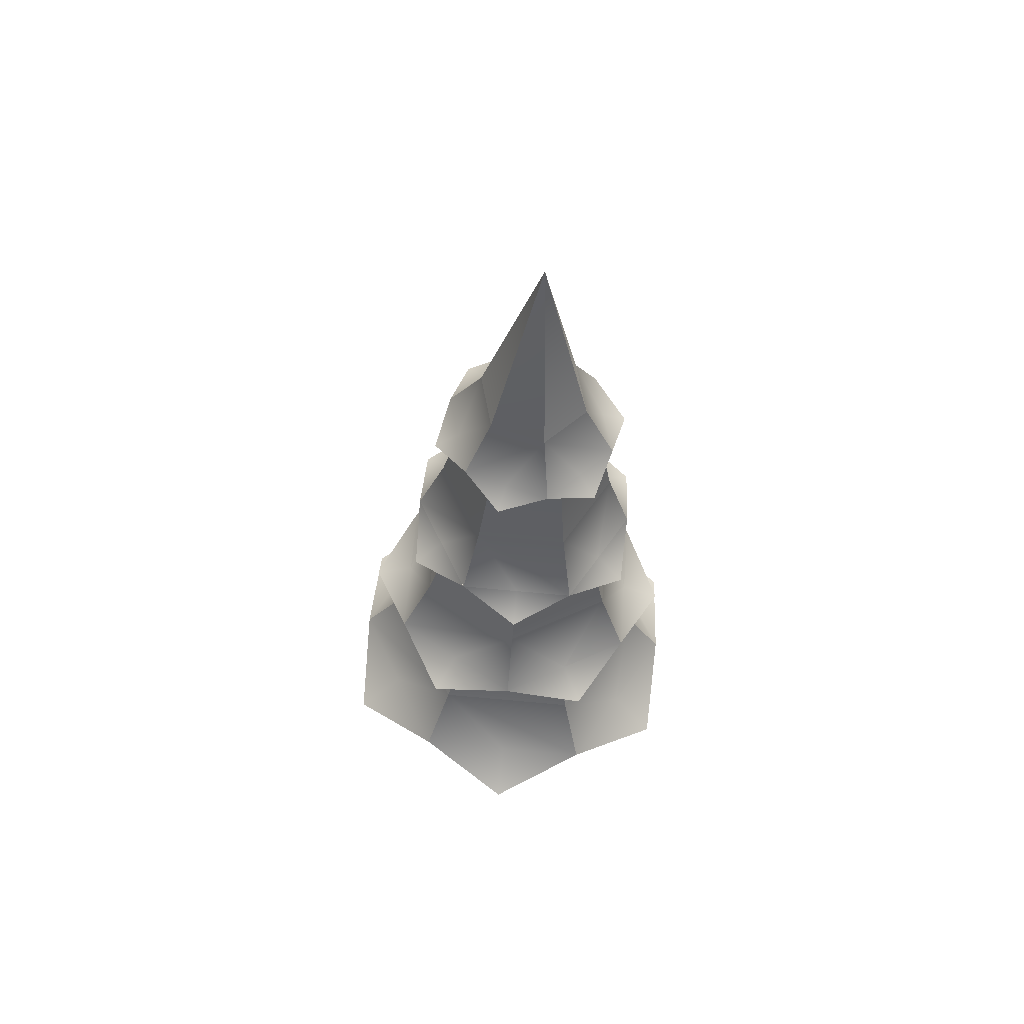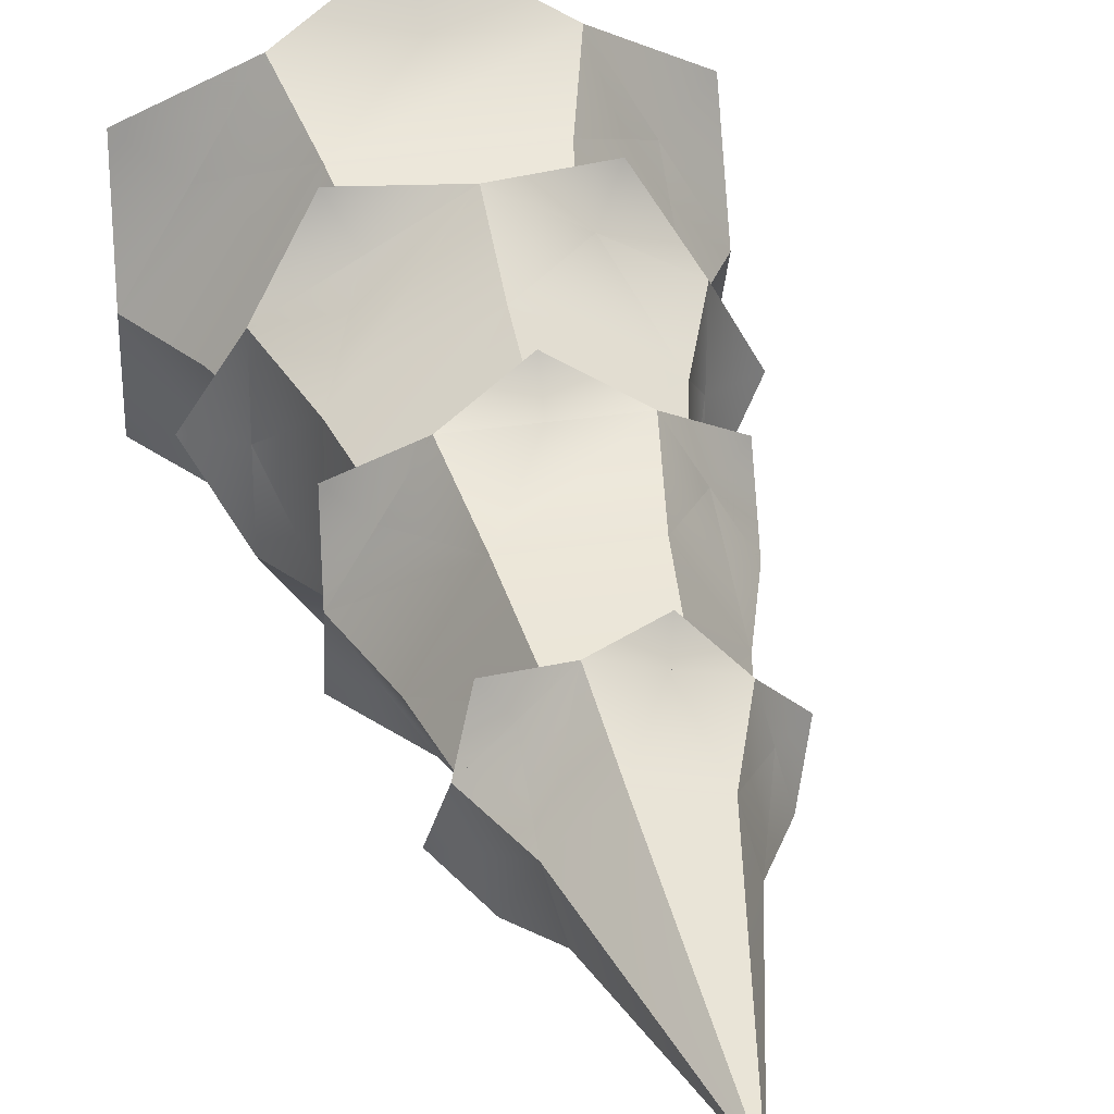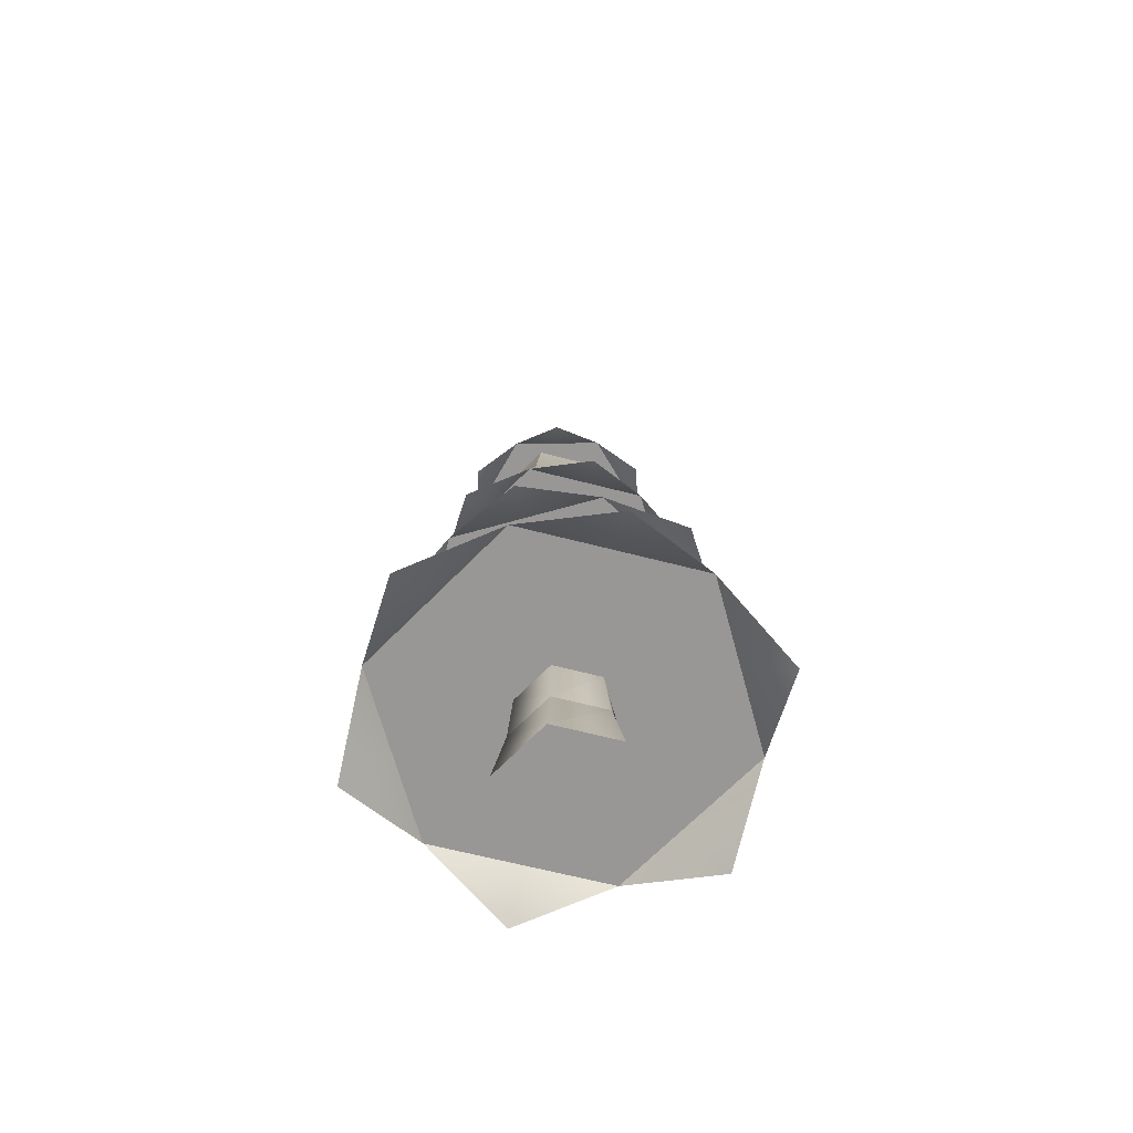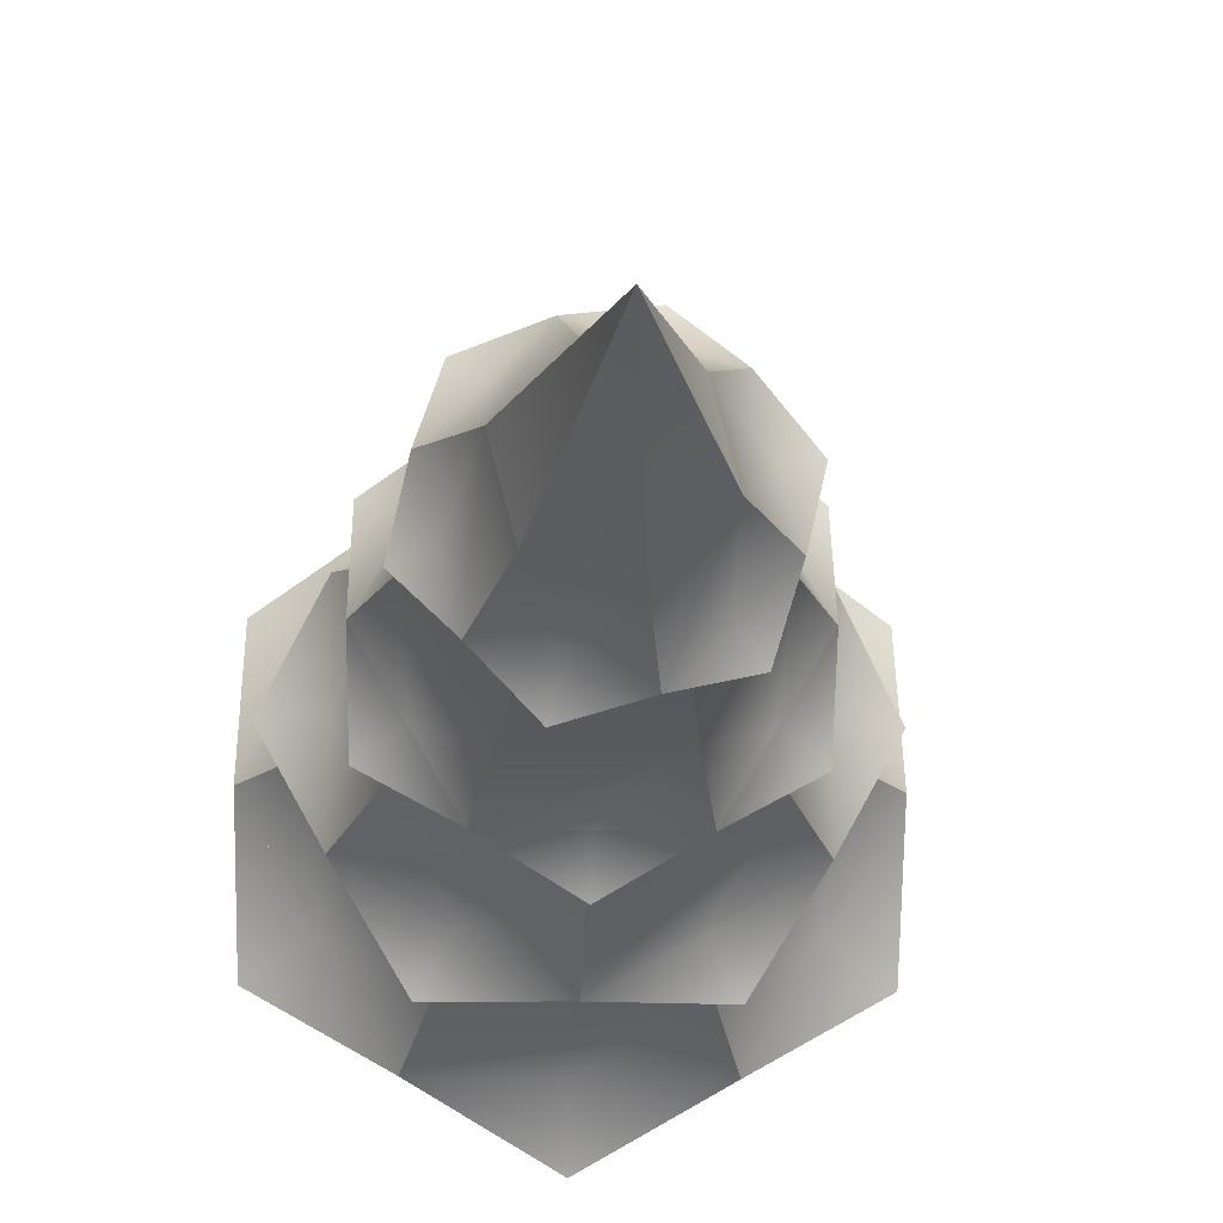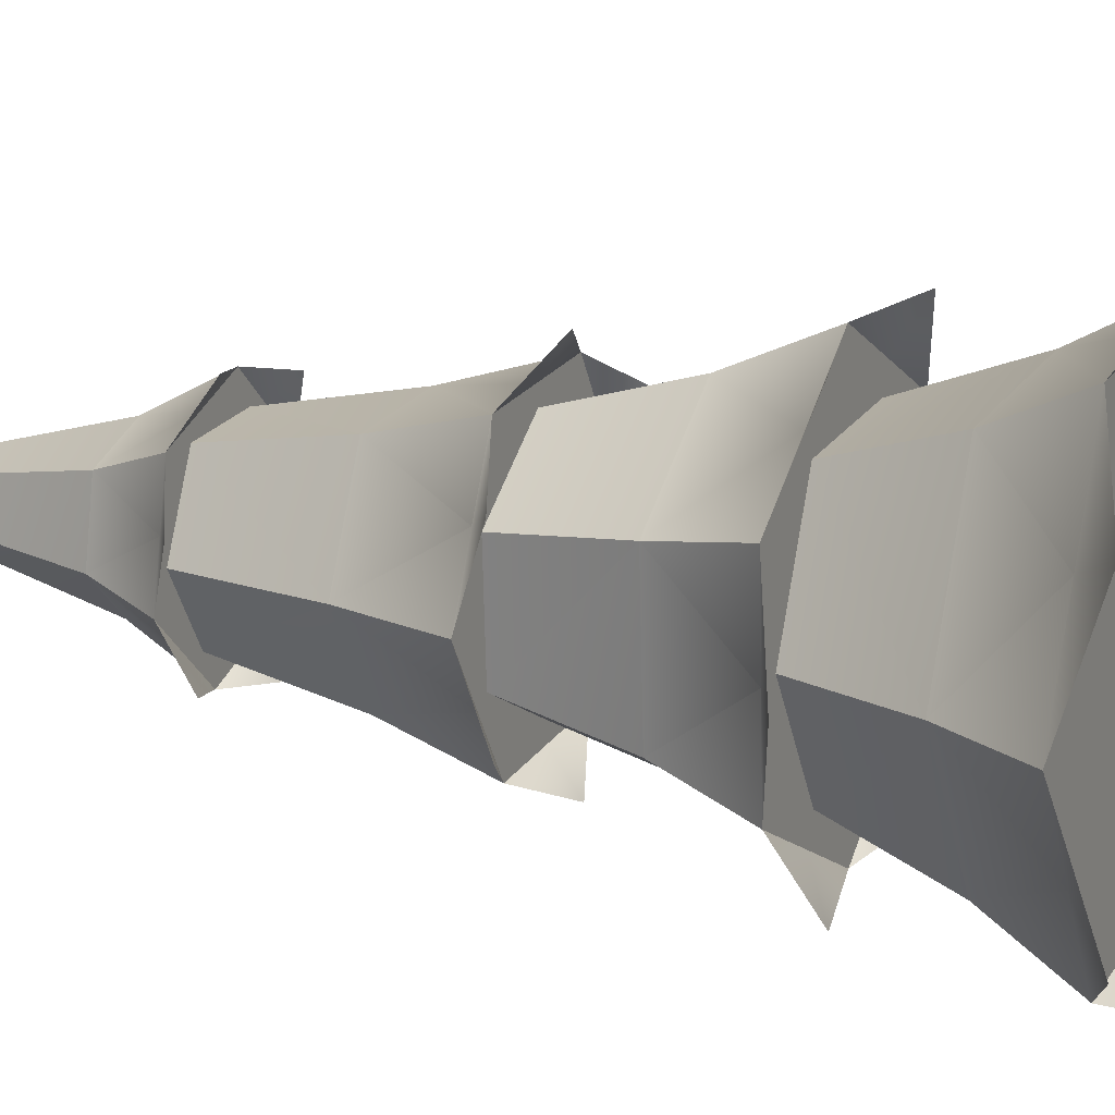
<metadata>
{"format":"obj","ext":"obj","renderer":"f3d","projection":"perspective","resolution":1024,"background":"white","views":[{"elev":60.9,"azim":64.5,"up":"+Y"},{"elev":32.1,"azim":166.1,"up":"+Z"},{"elev":-66.0,"azim":-74.7,"up":"+Y"},{"elev":-17.8,"azim":176.0,"up":"+Z"},{"elev":19.9,"azim":-68.7,"up":"+Z"}]}
</metadata>
<code>
o Pine_6
v -5.592 0.01193 7.346
v -5.804 0.01824 7.345
v -5.606 0.2608 7.302
v -5.775 0.2658 7.302
v -5.521 0.2544 7.155
v -5.486 0.003848 7.162
v -5.859 0.2644 7.155
v -5.91 0.01647 7.162
v -5.592 0.002078 6.978
v -5.804 0.008389 6.978
v -5.775 0.258 7.009
v -5.606 0.2529 7.009
v -5.531 0.4916 7.149
v -5.607 0.4974 7.281
v -5.607 0.4903 7.017
v -5.836 0.5007 7.149
v -5.759 0.502 7.281
v -5.759 0.4949 7.017
v -5.255 0.9827 6.897
v -5.462 0.9856 6.778
v -5.255 0.9891 7.136
v -5.255 0.9955 7.374
v -5.668 0.9886 6.658
v -5.462 1.005 7.493
v -5.875 0.9979 6.778
v -5.668 1.014 7.612
v -6.081 1.007 6.897
v -5.875 1.017 7.493
v -6.081 1.014 7.135
v -6.081 1.02 7.373
v -5.277 1.536 7.121
v -5.371 1.535 6.959
v -5.371 1.543 7.283
v -5.465 1.55 7.445
v -5.465 1.533 6.796
v -5.652 1.556 7.445
v -5.652 1.539 6.796
v -5.839 1.562 7.445
v -5.839 1.544 6.796
v -5.933 1.56 7.283
v -5.933 1.551 6.958
v -6.026 1.558 7.12
v -5.094 0.4786 7.149
v -5.242 0.4762 6.894
v -5.242 0.4899 7.404
v -5.389 0.5011 7.659
v -5.389 0.4737 6.639
v -5.683 0.5098 7.659
v -5.683 0.4825 6.639
v -5.977 0.5186 7.659
v -5.977 0.4912 6.639
v -6.125 0.5161 7.404
v -6.125 0.5025 6.894
v -6.272 0.5137 7.148
v -5.433 2.137 6.903
v -5.57 2.14 6.866
v -5.396 2.14 7.041
v -5.359 2.143 7.178
v -5.708 2.144 6.83
v -5.46 2.148 7.279
v -5.808 2.149 6.93
v -5.56 2.154 7.38
v -5.909 2.155 7.031
v -5.698 2.157 7.343
v -5.872 2.158 7.168
v -5.835 2.16 7.306
v -5.854 2.155 7.104
v -5.744 2.157 7.295
v -5.934 1.818 7.113
v -5.789 1.82 7.365
v -5.499 1.798 6.862
v -5.354 1.8 7.114
v -5.277 1.536 7.121
v -6.026 1.558 7.12
v -5.933 1.56 7.283
v -5.839 1.562 7.445
v -5.839 1.544 6.796
v -5.789 1.806 6.862
v -5.499 1.811 7.365
v -5.371 1.543 7.283
v -5.652 1.539 6.796
v -5.652 1.556 7.445
v -5.414 2.142 7.105
v -5.524 2.151 7.295
v -5.744 2.147 6.914
v -5.524 2.14 6.914
v -5.286 1.476 7.335
v -5.286 1.465 6.911
v -6.021 1.487 6.91
v -5.654 1.493 7.547
v -6.021 1.498 7.334
v -5.654 1.47 6.698
v -5.409 1.536 6.981
v -5.341 1.224 6.944
v -5.409 1.544 7.261
v -5.341 1.234 7.314
v -5.661 1.229 6.759
v -5.652 1.54 6.84
v -5.981 1.253 7.314
v -5.661 1.249 7.499
v -5.981 1.243 6.944
v -6.081 1.014 7.135
v -5.895 1.558 7.261
v -5.652 1.555 7.401
v -5.668 0.9886 6.658
v -5.94 0.9374 6.669
v -6.21 0.958 7.137
v -5.4 0.9213 6.669
v -5.895 1.551 6.98
v -5.94 0.9625 7.605
v -5.13 0.9258 7.137
v -5.4 0.9464 7.605
v -5.094 0.4786 7.149
v -5.109 0.3848 7.486
v -5.242 0.4899 7.404
v -5.109 0.3669 6.819
v -6.125 0.5025 6.894
v -6.264 0.4013 6.818
v -6.272 0.5137 7.148
v -5.686 0.411 7.819
v -5.683 0.5098 7.659
v -6.264 0.4192 7.485
v -6.125 0.5161 7.404
v -5.683 0.4825 6.639
v -5.686 0.3752 6.485
v -6.133 0.733 7.143
v -5.905 0.7368 7.538
v -5.905 0.7156 6.748
v -5.448 0.7232 7.538
v -5.448 0.702 6.748
v -5.841 0.9985 6.835
v -5.495 0.9882 6.836
v -5.22 0.7058 7.143
v -5.322 0.9911 7.136
v -5.495 1.004 7.435
v -6.014 1.012 7.135
v -5.841 1.015 7.435
v -5.756 2.342 7.227
v -5.608 3.014 7.081
v -5.582 2.338 7.274
v -5.803 2.339 7.053
v -5.675 2.332 6.925
v -5.5 2.328 6.972
v -5.454 2.331 7.147
v -5.909 2.155 7.031
v -5.872 2.158 7.168
v -5.835 2.16 7.306
v -5.433 2.137 6.903
v -5.396 2.14 7.041
v -5.359 2.143 7.178
v -5.698 2.157 7.343
v -5.56 2.154 7.38
v -5.46 2.148 7.279
v -5.708 2.144 6.83
v -5.57 2.14 6.866
v -5.808 2.149 6.93
v -5.863 2.1 6.878
v -5.407 2.098 7.334
v -5.324 2.087 7.023
v -5.552 2.088 6.794
v -5.719 2.11 7.417
v -5.947 2.11 7.189
f 3 2 1
f 2 3 4
f 3 6 5
f 6 3 1
f 8 4 7
f 4 8 2
f 1 9 6
f 9 1 10
f 10 1 2
f 10 2 8
f 11 9 10
f 9 11 12
f 8 11 10
f 11 8 7
f 12 6 9
f 6 12 5
f 14 5 13
f 5 14 3
f 15 5 12
f 5 15 13
f 7 17 16
f 17 7 4
f 14 4 3
f 4 14 17
f 7 18 11
f 18 7 16
f 18 12 11
f 12 18 15
f 21 20 19
f 20 21 22
f 20 22 23
f 23 22 24
f 23 24 25
f 25 24 26
f 25 26 27
f 27 26 28
f 27 28 29
f 29 28 30
f 33 32 31
f 32 33 34
f 32 34 35
f 35 34 36
f 35 36 37
f 37 36 38
f 37 38 39
f 39 38 40
f 39 40 41
f 41 40 42
f 45 44 43
f 44 45 46
f 44 46 47
f 47 46 48
f 47 48 49
f 49 48 50
f 49 50 51
f 51 50 52
f 51 52 53
f 53 52 54
f 57 56 55
f 56 57 58
f 56 58 59
f 59 58 60
f 59 60 61
f 61 60 62
f 61 62 63
f 63 62 64
f 63 64 65
f 65 64 66
f 69 68 67
f 68 69 70
f 71 32 35
f 32 71 72
f 32 72 73
f 75 69 74
f 69 75 70
f 70 75 76
f 41 78 77
f 78 41 69
f 69 41 74
f 79 73 72
f 73 79 80
f 80 79 34
f 78 81 77
f 81 78 35
f 35 78 71
f 79 82 34
f 82 79 76
f 76 79 70
f 84 72 83
f 72 84 79
f 69 85 78
f 85 69 67
f 85 71 78
f 71 85 86
f 84 70 79
f 70 84 68
f 86 72 71
f 72 86 83
f 80 87 73
f 87 80 34
f 73 87 80
f 34 80 87
f 88 32 73
f 32 88 35
f 73 32 88
f 35 88 32
f 89 41 77
f 41 89 74
f 77 41 89
f 74 89 41
f 82 90 34
f 90 82 76
f 34 90 82
f 76 82 90
f 75 91 76
f 91 75 74
f 76 91 75
f 74 75 91
f 92 81 35
f 81 92 77
f 35 81 92
f 77 92 81
f 95 94 93
f 94 95 96
f 98 94 97
f 94 98 93
f 28 99 30
f 99 28 100
f 100 28 26
f 102 101 27
f 101 102 99
f 99 102 30
f 99 104 103
f 104 99 100
f 106 25 105
f 25 106 27
f 105 25 106
f 27 106 25
f 101 25 27
f 25 101 105
f 105 101 97
f 96 24 22
f 24 96 26
f 26 96 100
f 107 102 27
f 102 107 30
f 27 102 107
f 30 107 102
f 97 20 105
f 20 97 94
f 20 94 19
f 108 20 19
f 20 108 105
f 19 20 108
f 105 108 20
f 99 109 101
f 109 99 103
f 94 21 19
f 21 94 96
f 21 96 22
f 28 110 26
f 110 28 30
f 26 110 28
f 30 28 110
f 21 111 19
f 111 21 22
f 19 111 21
f 22 21 111
f 109 97 101
f 97 109 98
f 95 100 96
f 100 95 104
f 24 112 22
f 112 24 26
f 22 112 24
f 26 24 112
f 115 114 113
f 114 115 46
f 113 114 115
f 46 115 114
f 116 44 113
f 44 116 47
f 113 44 116
f 47 116 44
f 118 117 51
f 117 118 119
f 51 117 118
f 119 118 117
f 121 120 46
f 120 121 50
f 46 120 121
f 50 121 120
f 123 122 50
f 122 123 119
f 50 122 123
f 119 123 122
f 125 124 47
f 124 125 51
f 47 124 125
f 51 125 124
f 123 126 119
f 126 123 127
f 127 123 50
f 117 128 51
f 128 117 126
f 126 117 119
f 129 121 46
f 121 129 50
f 50 129 127
f 131 130 128
f 130 131 132
f 134 129 133
f 129 134 135
f 129 113 133
f 113 129 115
f 115 129 46
f 126 131 128
f 131 126 136
f 132 133 130
f 133 132 134
f 126 137 136
f 137 126 127
f 128 124 51
f 124 128 47
f 47 128 130
f 130 44 47
f 44 130 133
f 44 133 113
f 129 137 127
f 137 129 135
f 140 139 138
f 139 142 141
f 143 142 139
f 144 143 139
f 139 140 144
f 138 139 141
f 146 141 145
f 141 146 138
f 138 146 147
f 144 148 143
f 148 144 149
f 149 144 150
f 151 138 147
f 138 151 140
f 140 151 152
f 144 153 150
f 153 144 152
f 152 144 140
f 142 155 154
f 155 142 143
f 155 143 148
f 141 156 145
f 156 141 154
f 154 141 142
f 157 156 154
f 156 157 145
f 154 156 157
f 145 157 156
f 153 158 150
f 158 153 152
f 150 158 153
f 152 153 158
f 149 159 148
f 159 149 150
f 148 159 149
f 150 149 159
f 160 155 148
f 155 160 154
f 148 155 160
f 154 160 155
f 151 161 152
f 161 151 147
f 152 161 151
f 147 151 161
f 162 146 145
f 146 162 147
f 145 146 162
f 147 162 146
f 3 2 1
f 2 3 4
f 3 6 5
f 6 3 1
f 8 4 7
f 4 8 2
f 1 9 6
f 9 1 10
f 10 1 2
f 10 2 8
f 11 9 10
f 9 11 12
f 8 11 10
f 11 8 7
f 12 6 9
f 6 12 5
f 14 5 13
f 5 14 3
f 15 5 12
f 5 15 13
f 7 17 16
f 17 7 4
f 14 4 3
f 4 14 17
f 7 18 11
f 18 7 16
f 18 12 11
f 12 18 15
f 21 20 19
f 20 21 22
f 20 22 23
f 23 22 24
f 23 24 25
f 25 24 26
f 25 26 27
f 27 26 28
f 27 28 29
f 29 28 30
f 33 32 31
f 32 33 34
f 32 34 35
f 35 34 36
f 35 36 37
f 37 36 38
f 37 38 39
f 39 38 40
f 39 40 41
f 41 40 42
f 45 44 43
f 44 45 46
f 44 46 47
f 47 46 48
f 47 48 49
f 49 48 50
f 49 50 51
f 51 50 52
f 51 52 53
f 53 52 54
f 57 56 55
f 56 57 58
f 56 58 59
f 59 58 60
f 59 60 61
f 61 60 62
f 61 62 63
f 63 62 64
f 63 64 65
f 65 64 66
f 69 68 67
f 68 69 70
f 71 32 35
f 32 71 72
f 32 72 73
f 75 69 74
f 69 75 70
f 70 75 76
f 41 78 77
f 78 41 69
f 69 41 74
f 79 73 72
f 73 79 80
f 80 79 34
f 78 81 77
f 81 78 35
f 35 78 71
f 79 82 34
f 82 79 76
f 76 79 70
f 84 72 83
f 72 84 79
f 69 85 78
f 85 69 67
f 85 71 78
f 71 85 86
f 84 70 79
f 70 84 68
f 86 72 71
f 72 86 83
f 80 87 73
f 87 80 34
f 73 87 80
f 34 80 87
f 88 32 73
f 32 88 35
f 73 32 88
f 35 88 32
f 89 41 77
f 41 89 74
f 77 41 89
f 74 89 41
f 82 90 34
f 90 82 76
f 34 90 82
f 76 82 90
f 75 91 76
f 91 75 74
f 76 91 75
f 74 75 91
f 92 81 35
f 81 92 77
f 35 81 92
f 77 92 81
f 95 94 93
f 94 95 96
f 98 94 97
f 94 98 93
f 28 99 30
f 99 28 100
f 100 28 26
f 102 101 27
f 101 102 99
f 99 102 30
f 99 104 103
f 104 99 100
f 106 25 105
f 25 106 27
f 105 25 106
f 27 106 25
f 101 25 27
f 25 101 105
f 105 101 97
f 96 24 22
f 24 96 26
f 26 96 100
f 107 102 27
f 102 107 30
f 27 102 107
f 30 107 102
f 97 20 105
f 20 97 94
f 20 94 19
f 108 20 19
f 20 108 105
f 19 20 108
f 105 108 20
f 99 109 101
f 109 99 103
f 94 21 19
f 21 94 96
f 21 96 22
f 28 110 26
f 110 28 30
f 26 110 28
f 30 28 110
f 21 111 19
f 111 21 22
f 19 111 21
f 22 21 111
f 109 97 101
f 97 109 98
f 95 100 96
f 100 95 104
f 24 112 22
f 112 24 26
f 22 112 24
f 26 24 112
f 115 114 113
f 114 115 46
f 113 114 115
f 46 115 114
f 116 44 113
f 44 116 47
f 113 44 116
f 47 116 44
f 118 117 51
f 117 118 119
f 51 117 118
f 119 118 117
f 121 120 46
f 120 121 50
f 46 120 121
f 50 121 120
f 123 122 50
f 122 123 119
f 50 122 123
f 119 123 122
f 125 124 47
f 124 125 51
f 47 124 125
f 51 125 124
f 123 126 119
f 126 123 127
f 127 123 50
f 117 128 51
f 128 117 126
f 126 117 119
f 129 121 46
f 121 129 50
f 50 129 127
f 131 130 128
f 130 131 132
f 134 129 133
f 129 134 135
f 129 113 133
f 113 129 115
f 115 129 46
f 126 131 128
f 131 126 136
f 132 133 130
f 133 132 134
f 126 137 136
f 137 126 127
f 128 124 51
f 124 128 47
f 47 128 130
f 130 44 47
f 44 130 133
f 44 133 113
f 129 137 127
f 137 129 135
f 140 139 138
f 139 142 141
f 143 142 139
f 144 143 139
f 139 140 144
f 138 139 141
f 146 141 145
f 141 146 138
f 138 146 147
f 144 148 143
f 148 144 149
f 149 144 150
f 151 138 147
f 138 151 140
f 140 151 152
f 144 153 150
f 153 144 152
f 152 144 140
f 142 155 154
f 155 142 143
f 155 143 148
f 141 156 145
f 156 141 154
f 154 141 142
f 157 156 154
f 156 157 145
f 154 156 157
f 145 157 156
f 153 158 150
f 158 153 152
f 150 158 153
f 152 153 158
f 149 159 148
f 159 149 150
f 148 159 149
f 150 149 159
f 160 155 148
f 155 160 154
f 148 155 160
f 154 160 155
f 151 161 152
f 161 151 147
f 152 161 151
f 147 151 161
f 162 146 145
f 146 162 147
f 145 146 162
f 147 162 146

</code>
